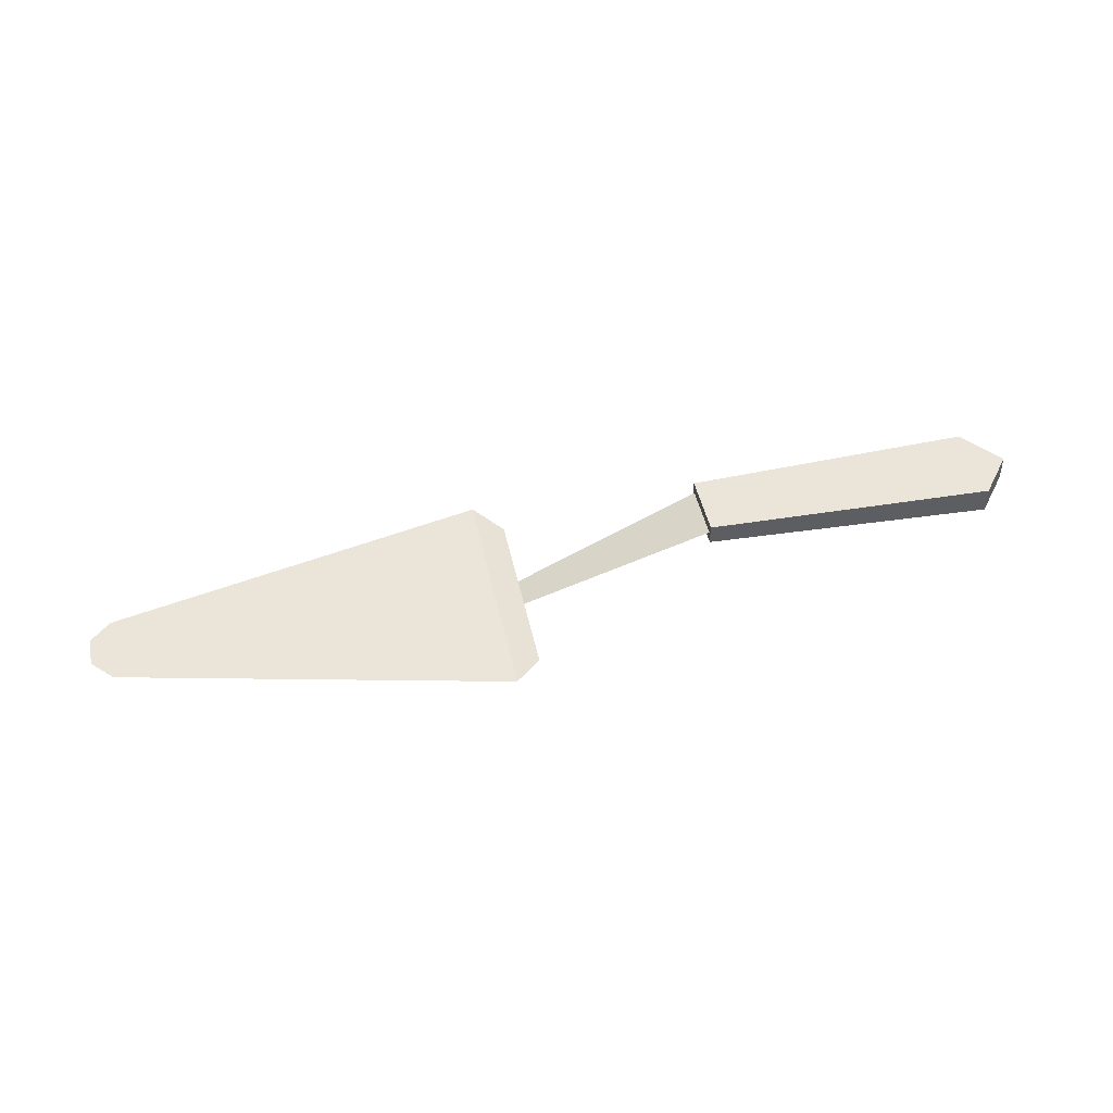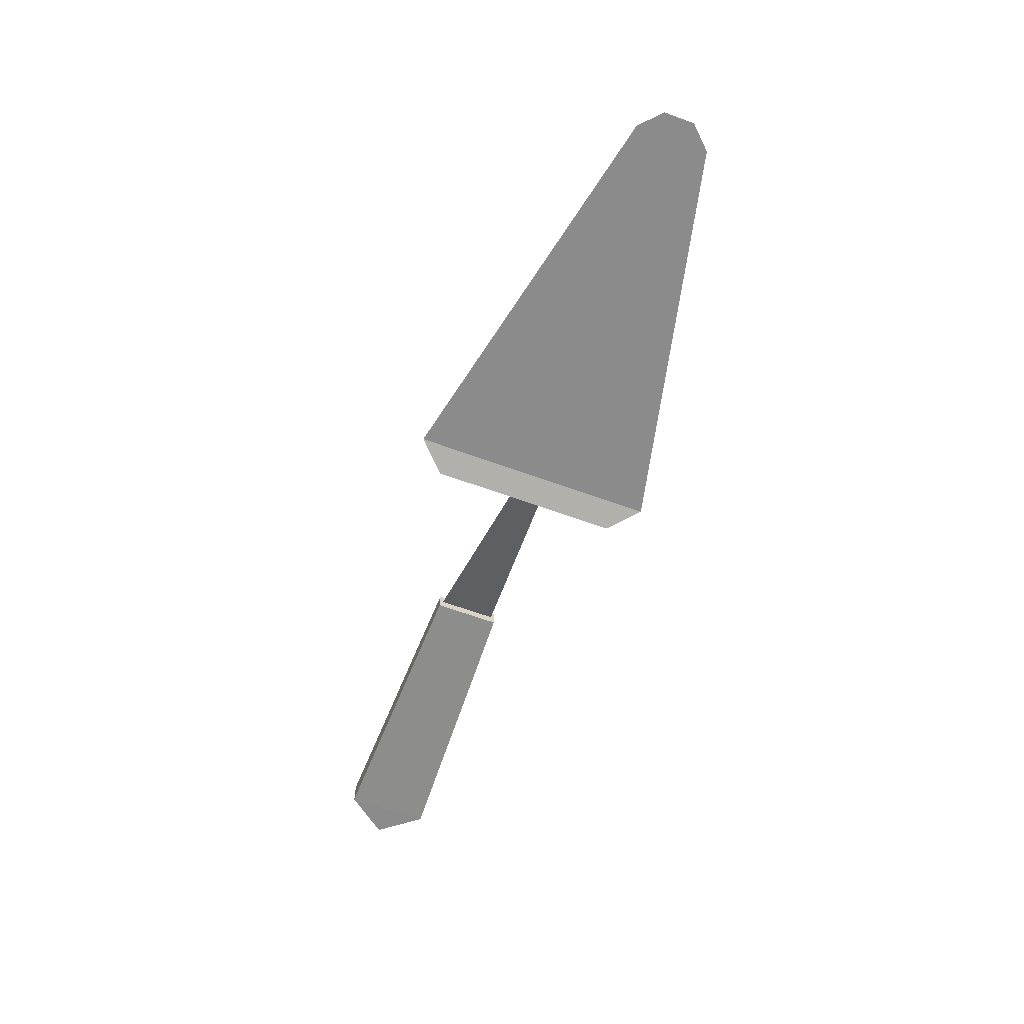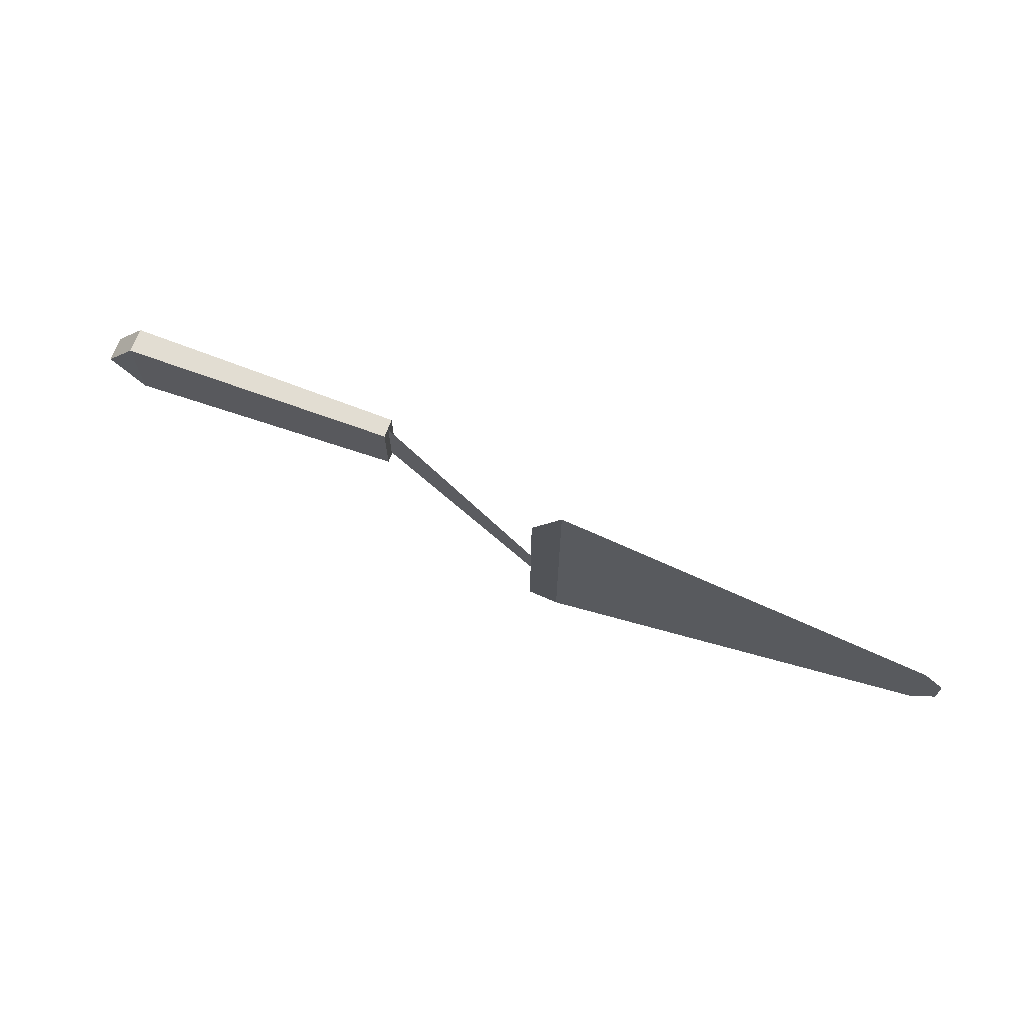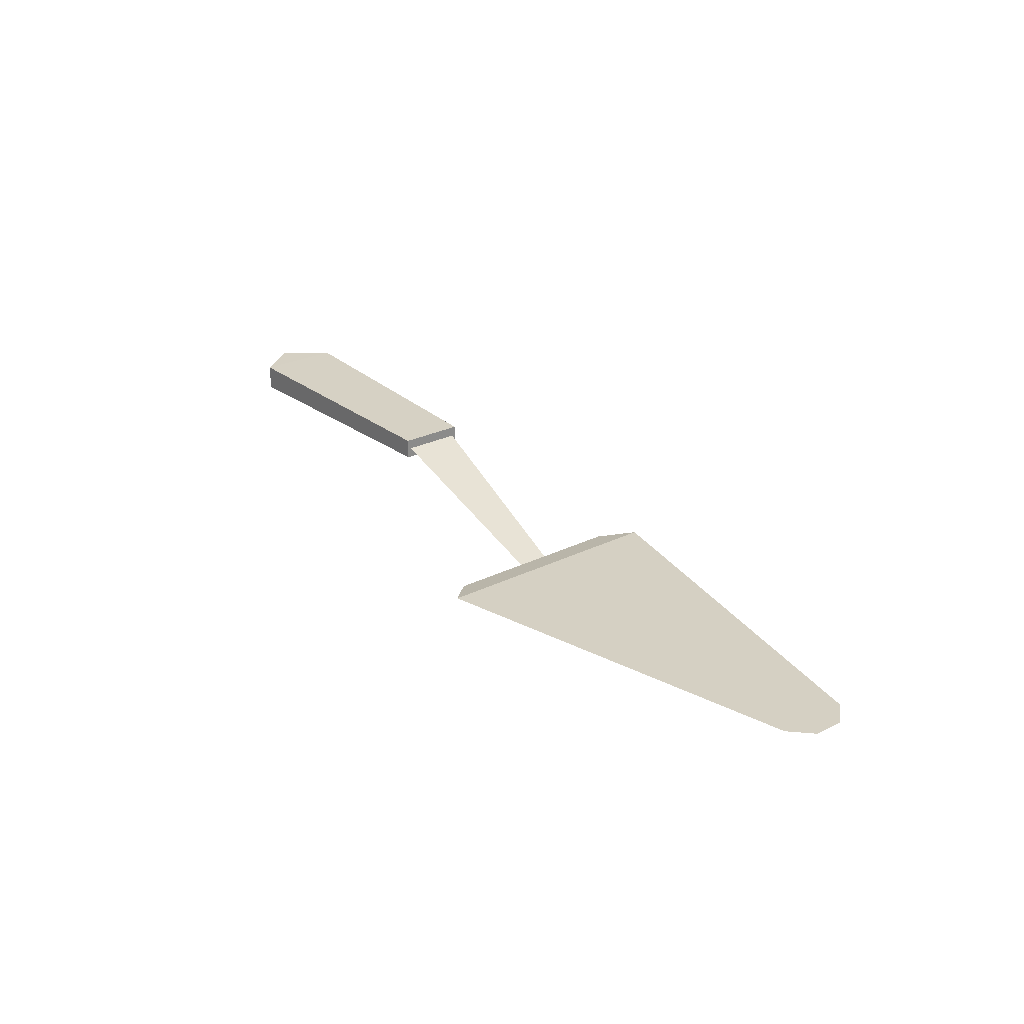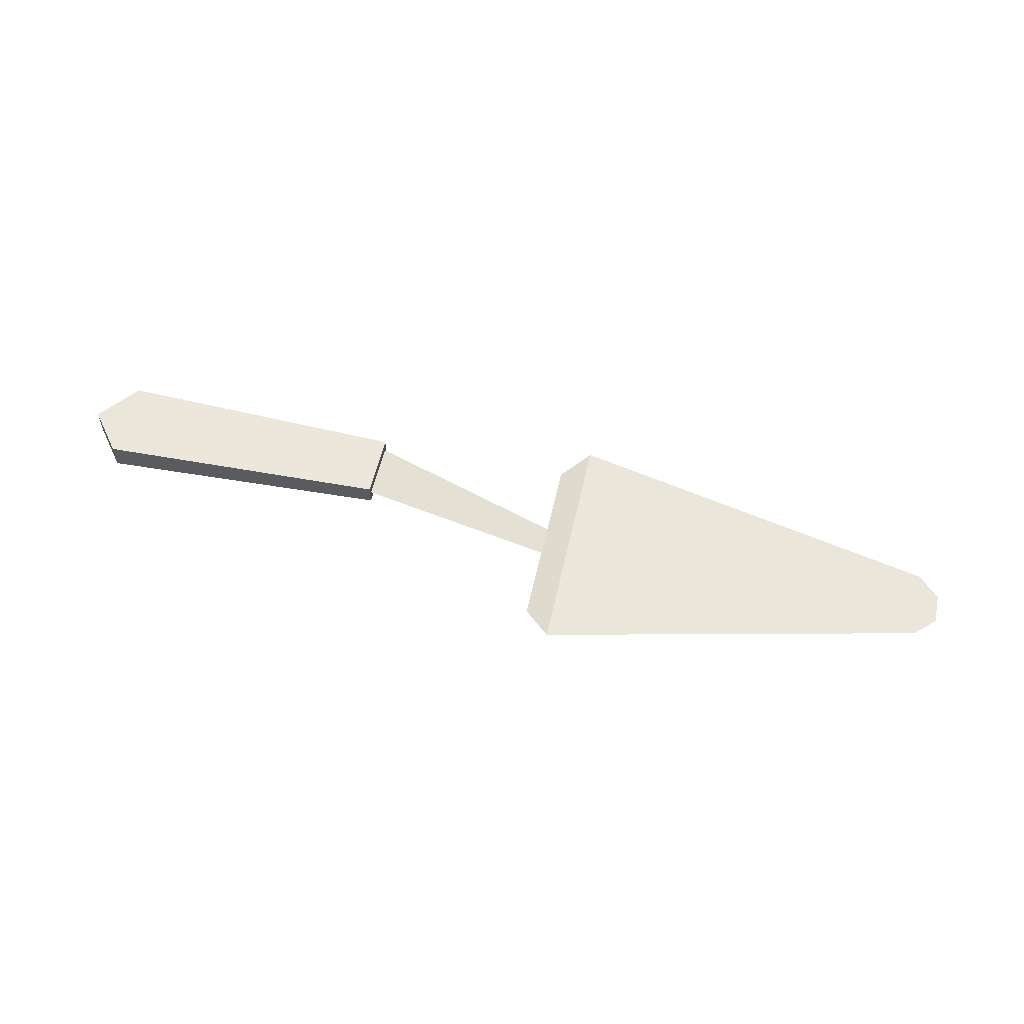
<metadata>
{"format":"obj","ext":"obj","renderer":"f3d","projection":"perspective","resolution":1024,"background":"white","views":[{"elev":45.4,"azim":168.1,"up":"+Y"},{"elev":-63.9,"azim":69.8,"up":"+Y"},{"elev":68.1,"azim":20.0,"up":"+Z"},{"elev":26.2,"azim":51.9,"up":"+Y"},{"elev":54.9,"azim":12.4,"up":"+Y"}]}
</metadata>
<code>
g cakeSlicer
v -0.3623 0.06924 -1.444e-15
v -0.3623 0.04924 -1.444e-15
v -0.3371 0.06924 -0.03249
v -0.3371 0.04924 -0.03249
v -0.3371 0.04924 0.03249
v -0.1154 0.05144 -0.02534
v -0.1154 0.05144 0.02534
v -0.3371 0.06924 0.03249
v -0.1154 0.06704 0.02534
v -0.1154 0.06704 -0.02534
v 0.02854 0 0.07261
v 0.02854 0 0.01249
v 0.05017 0.005796 0.095
v 0.02854 0 -0.01249
v 0.02854 0 -0.07261
v 0.05017 0.005796 -0.095
v -0.1154 0.05924 0.02249
v -0.1154 0.05924 -0.02249
v 0.3461 0.005796 0.02833
v 0.3461 0.005796 -0.02833
v 0.3623 0.005796 0.01269
v 0.3623 0.005796 -0.01106
f 3 2 1
f 2 3 4
f 6 5 4
f 5 6 7
f 5 2 4
f 9 3 8
f 3 9 10
f 3 6 4
f 6 3 10
f 6 9 7
f 9 6 10
f 7 8 5
f 8 7 9
f 3 1 8
f 1 5 8
f 5 1 2
f 13 12 11
f 12 13 14
f 14 13 15
f 15 13 16
f 11 12 13
f 14 13 12
f 15 13 14
f 16 13 15
f 12 18 17
f 18 12 14
f 17 18 12
f 14 12 18
f 19 16 13
f 16 19 20
f 20 19 21
f 20 21 22
f 13 16 19
f 20 19 16
f 21 19 20
f 22 21 20

</code>
